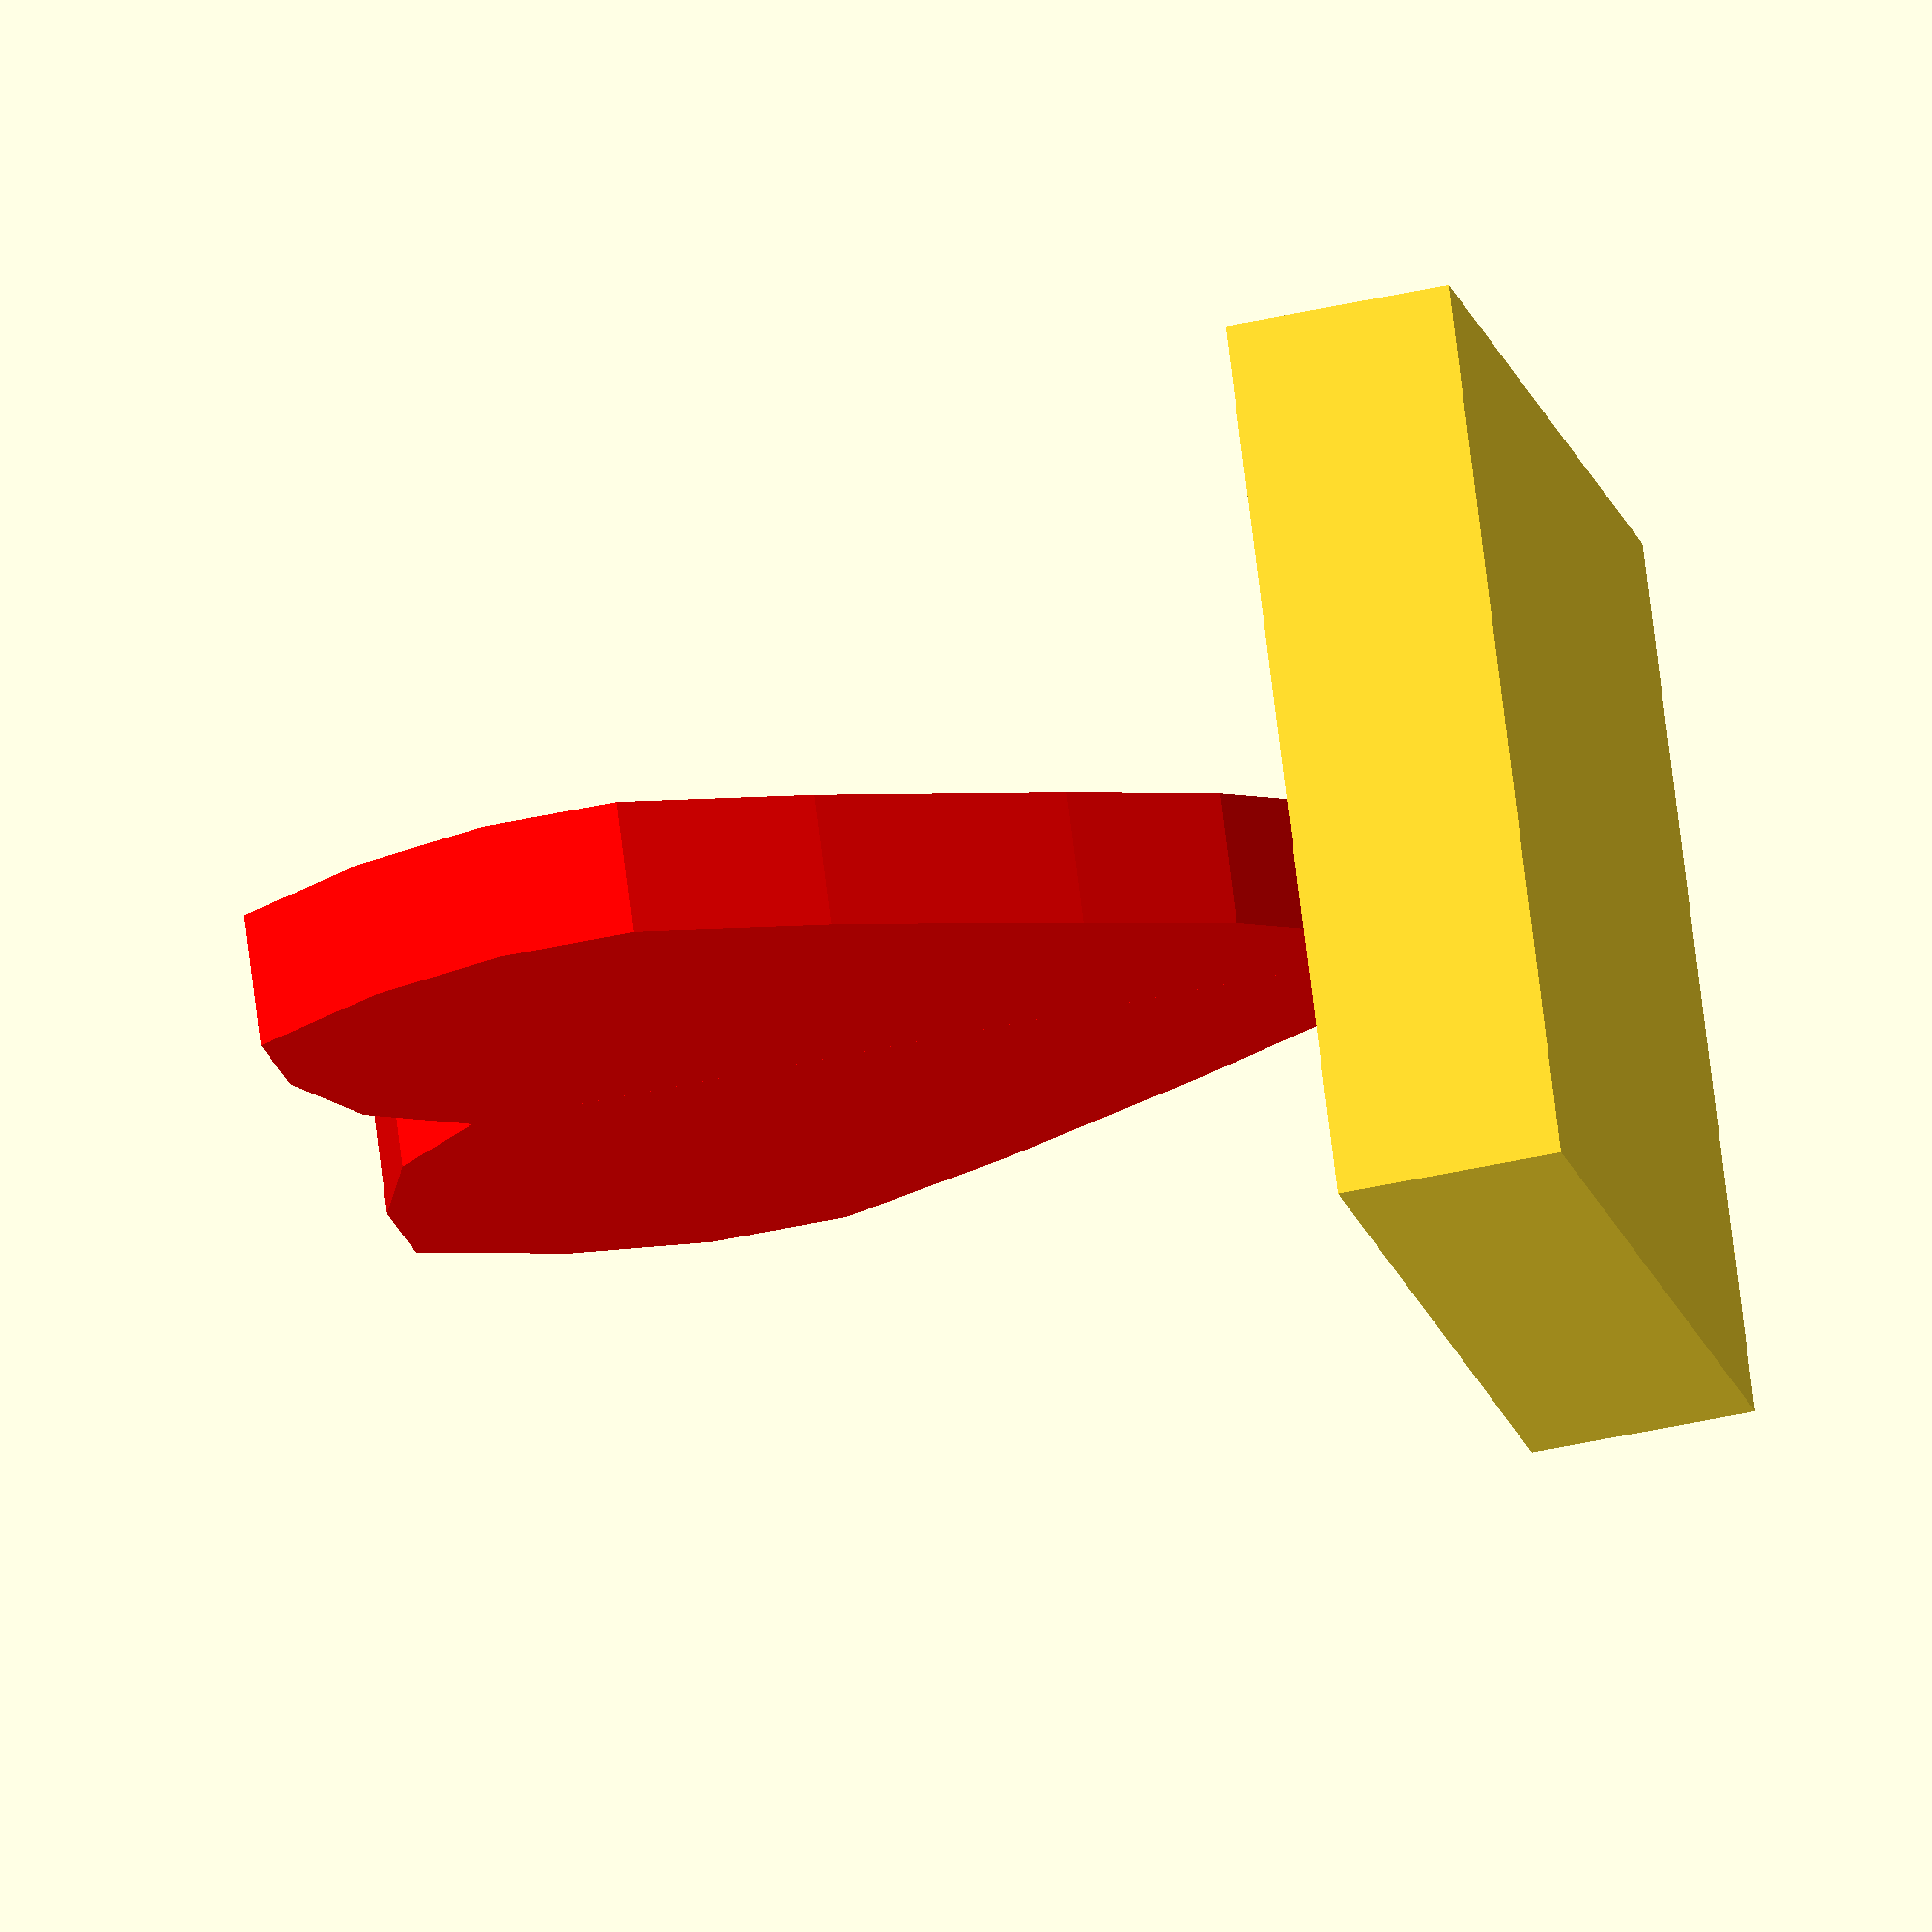
<openscad>
//start
module  bisecHeart() { 
	color  ([0.6,0.6,0.6]) { 
    polygon(
      points = [
        [15.00,3.00]
        ,[13.00,5.00]
        ,[10.00,6.00]
        ,[7.00,6.00]
        ,[5.00,3.00]
        ,[4.00,0.00]
        ,[4.00,-3.00]
        ,[6.00,-7.00]
        ,[9.00,-12.00]
        ,[11.00,-15.00]
        ,[13.00,-17.00]
        ,[15.00,-18.00]],
      paths = [[0,1,2,3,4,5,6,7,8,9,10,11]]
    );
  }
}

translate([0,1.5,20])
rotate(a=[90,0,0]) {
	translate([-15,0,0])
	color("red")
	linear_extrude(height = 3)
	bisecHeart();

	translate([15,0,3])
	color("red")
	rotate(a=[0,180,0])
	linear_extrude(height = 3)
	bisecHeart();
}
cube([20,20,5], center=true);
</openscad>
<views>
elev=47.6 azim=210.1 roll=104.1 proj=o view=wireframe
</views>
